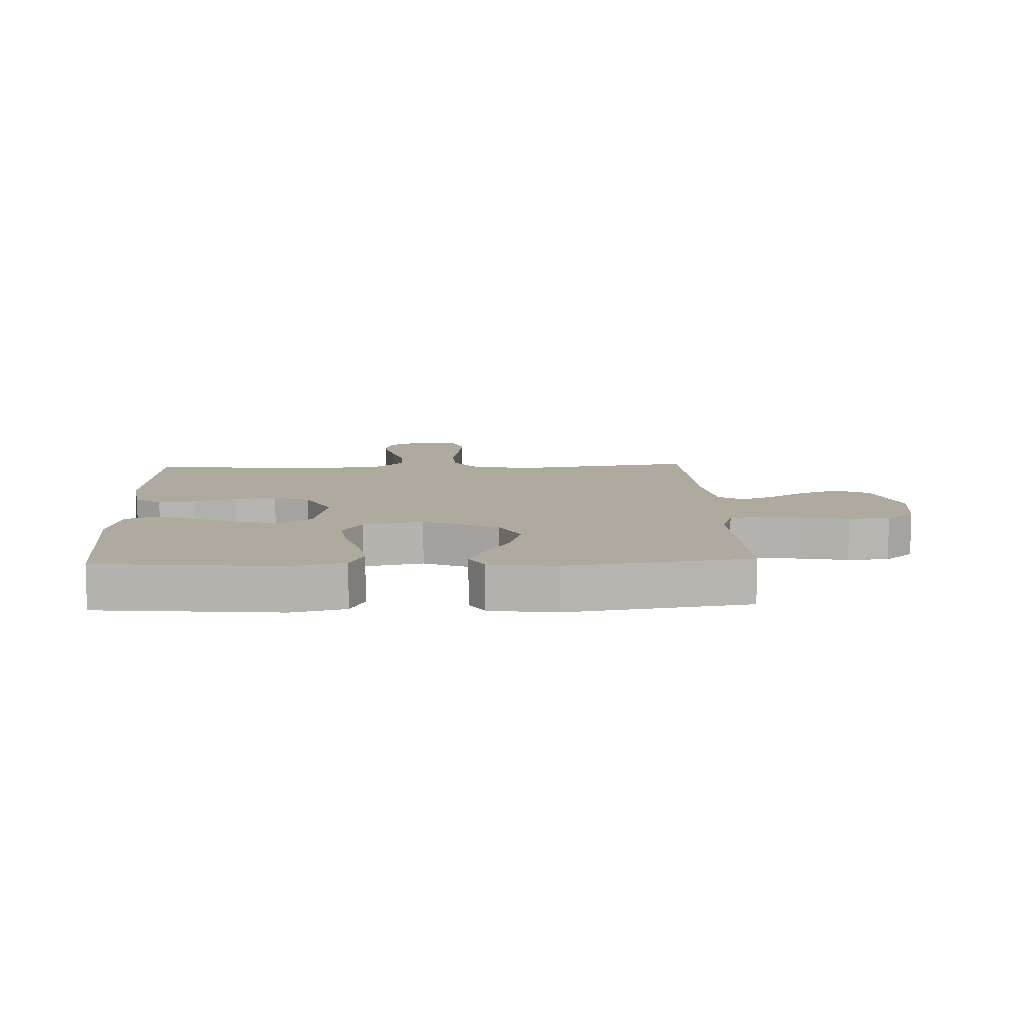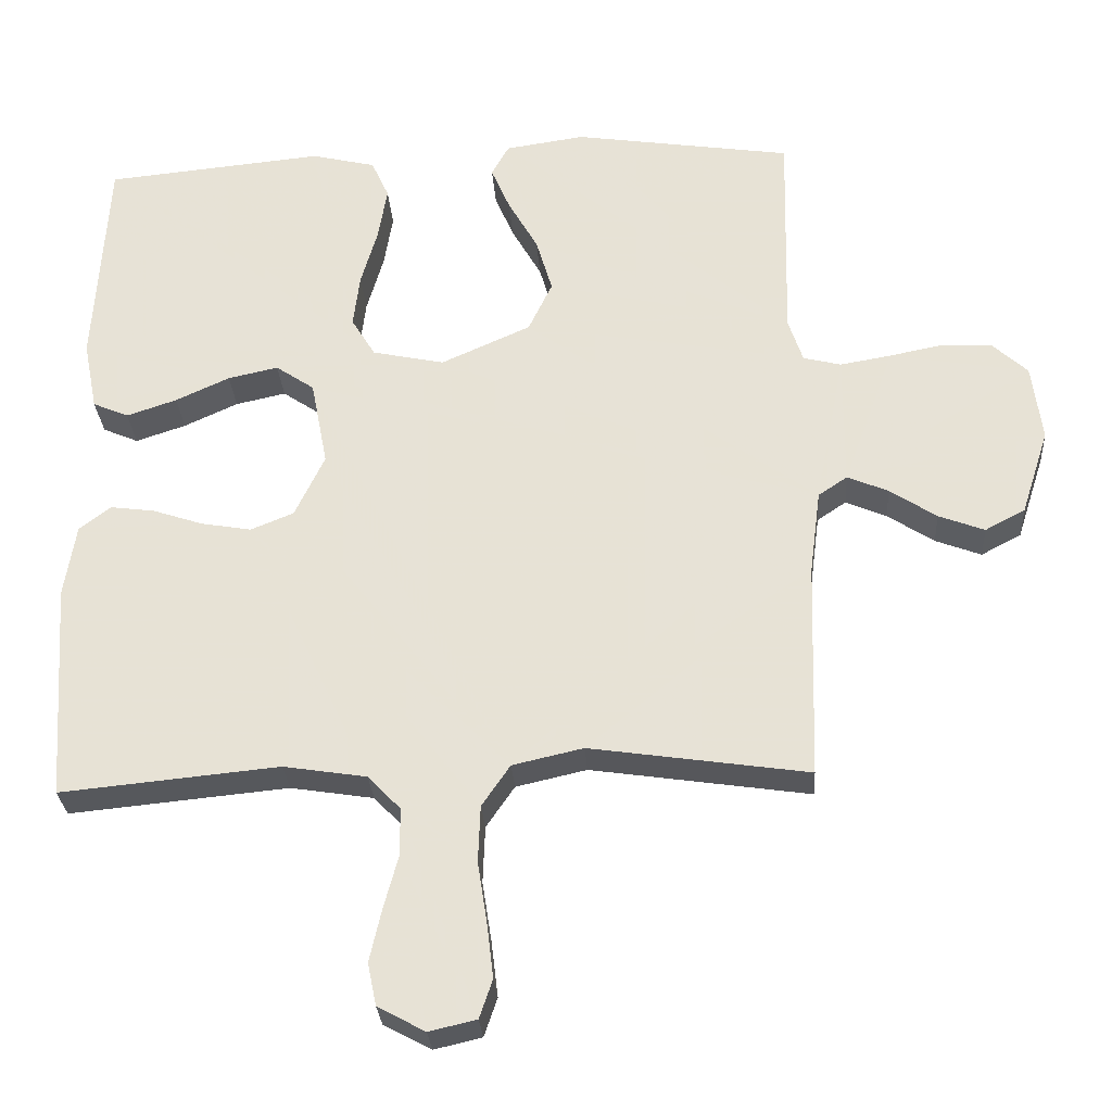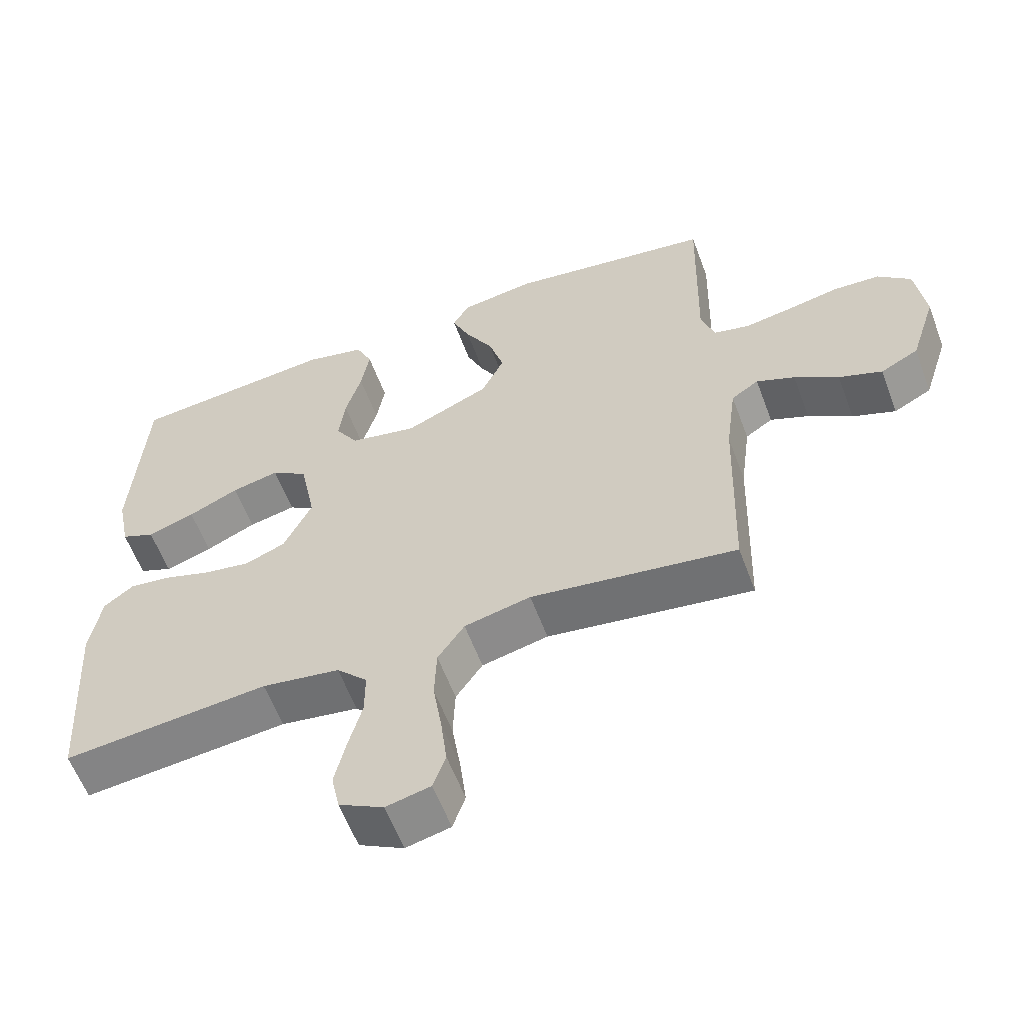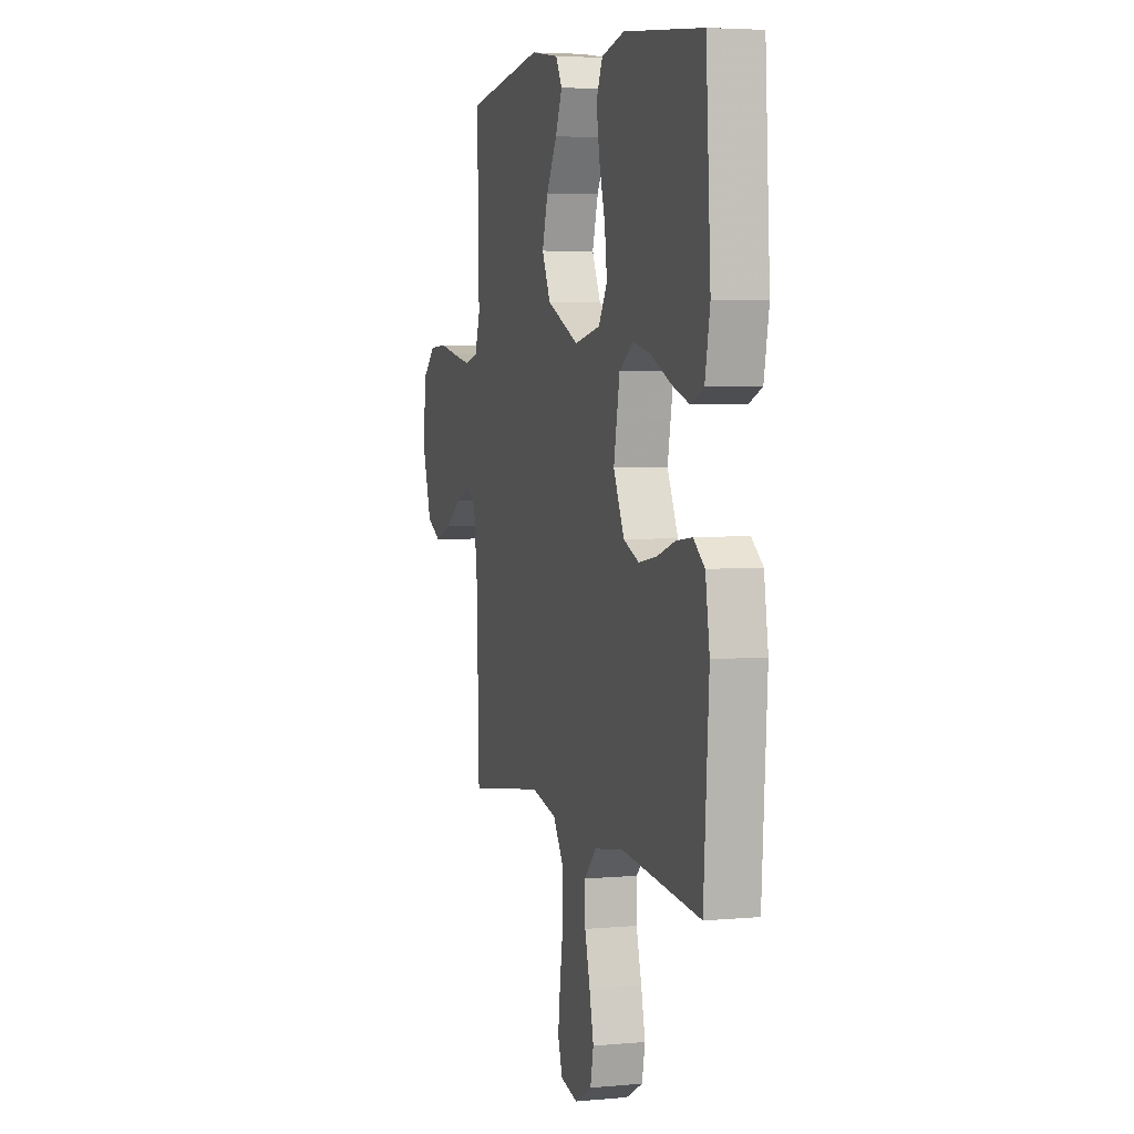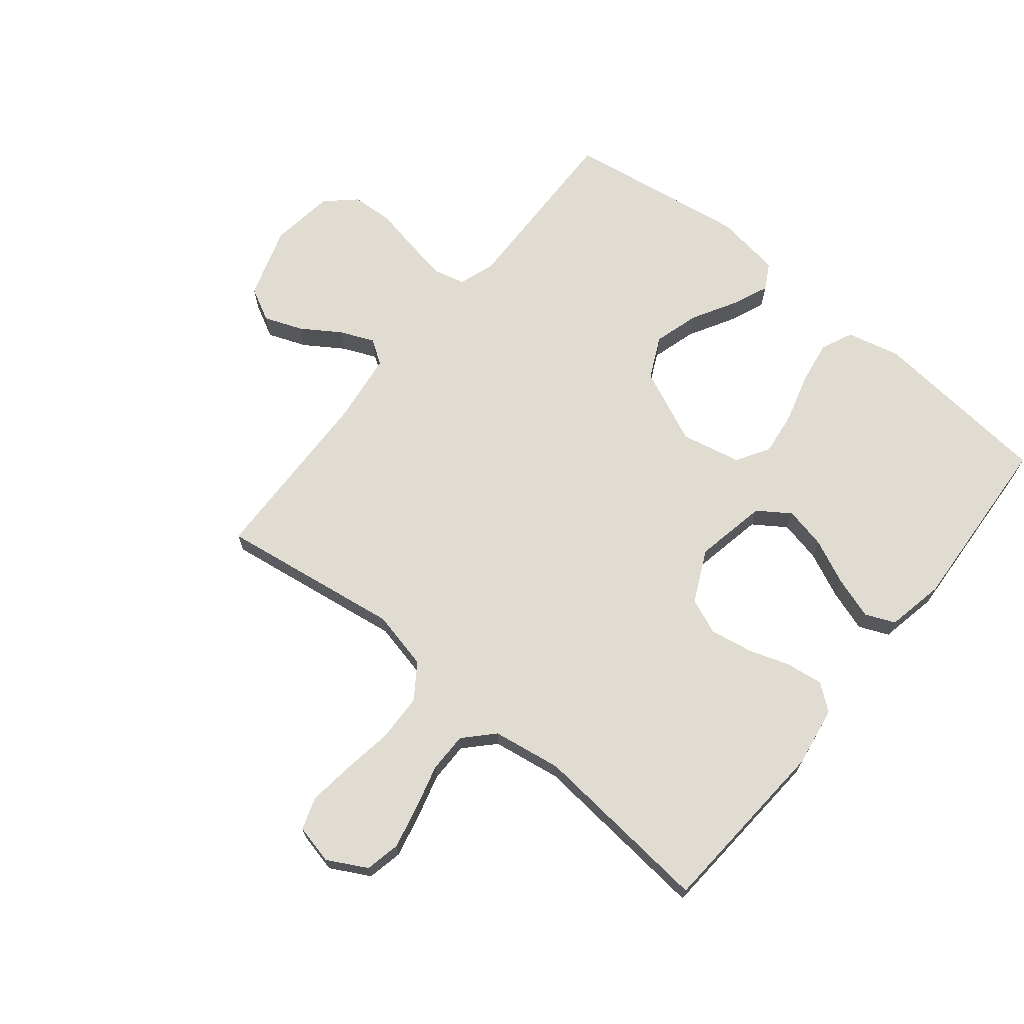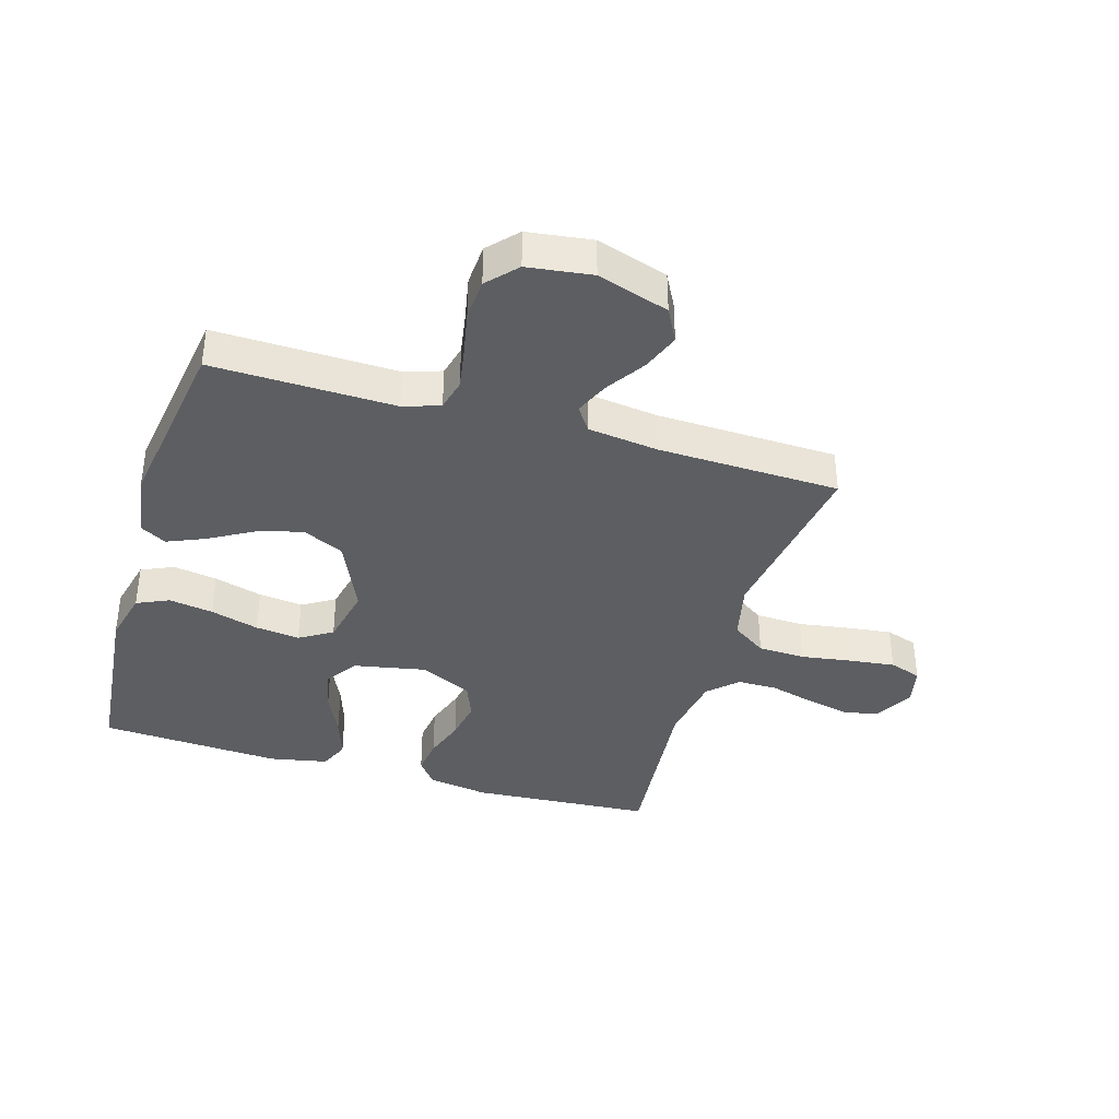
<metadata>
{"format":"obj","ext":"obj","renderer":"f3d","projection":"perspective","resolution":1024,"background":"white","views":[{"elev":9.5,"azim":-2.5,"up":"+Y"},{"elev":-28.7,"azim":3.7,"up":"+Z"},{"elev":-59.2,"azim":20.4,"up":"+Z"},{"elev":4.4,"azim":-106.5,"up":"+Z"},{"elev":69.0,"azim":-140.9,"up":"+Y"},{"elev":-37.8,"azim":73.4,"up":"+Y"}]}
</metadata>
<code>
v -0.5 0.07 -0.5
v -0.52 0.07 -0.2
v -0.504 0.07 -0.1
v -0.461 0.07 -0.067
v -0.4 0.07 -0.075
v -0.331 0.07 -0.098
v -0.262 0.07 -0.11
v -0.203 0.07 -0.086
v -0.162 0.07 0
v -0.185 0.07 0.119
v -0.238 0.07 0.155
v -0.307 0.07 0.14
v -0.381 0.07 0.106
v -0.45 0.07 0.083
v -0.499 0.07 0.104
v -0.518 0.07 0.2
v -0.5 0.07 0.5
v -0.2 0.07 0.529
v -0.112 0.07 0.508
v -0.088 0.07 0.455
v -0.1 0.07 0.382
v -0.123 0.07 0.302
v -0.132 0.07 0.229
v -0.099 0.07 0.175
v 0 0.07 0.154
v 0.123 0.07 0.209
v 0.156 0.07 0.278
v 0.134 0.07 0.353
v 0.093 0.07 0.425
v 0.067 0.07 0.486
v 0.091 0.07 0.529
v 0.2 0.07 0.545
v 0.5 0.07 0.5
v 0.493 0.07 0.2
v 0.513 0.07 0.14
v 0.565 0.07 0.127
v 0.635 0.07 0.139
v 0.71 0.07 0.154
v 0.778 0.07 0.15
v 0.826 0.07 0.106
v 0.84 0.07 0
v 0.802 0.07 -0.118
v 0.747 0.07 -0.147
v 0.684 0.07 -0.123
v 0.62 0.07 -0.081
v 0.564 0.07 -0.057
v 0.524 0.07 -0.084
v 0.509 0.07 -0.2
v 0.5 0.07 -0.5
v 0.2 0.07 -0.456
v 0.103 0.07 -0.478
v 0.064 0.07 -0.535
v 0.061 0.07 -0.613
v 0.074 0.07 -0.697
v 0.083 0.07 -0.772
v 0.065 0.07 -0.825
v 0 0.07 -0.84
v -0.065 0.07 -0.805
v -0.077 0.07 -0.747
v -0.061 0.07 -0.676
v -0.041 0.07 -0.602
v -0.041 0.07 -0.536
v -0.086 0.07 -0.489
v -0.2 0.07 -0.471
v -0.5 0 -0.5
v -0.52 0 -0.2
v -0.504 0 -0.1
v -0.461 0 -0.067
v -0.4 0 -0.075
v -0.331 0 -0.098
v -0.262 0 -0.11
v -0.203 0 -0.086
v -0.162 0 0
v -0.185 0 0.119
v -0.238 0 0.155
v -0.307 0 0.14
v -0.381 0 0.106
v -0.45 0 0.083
v -0.499 0 0.104
v -0.518 0 0.2
v -0.5 0 0.5
v -0.2 0 0.529
v -0.112 0 0.508
v -0.088 0 0.455
v -0.1 0 0.382
v -0.123 0 0.302
v -0.132 0 0.229
v -0.099 0 0.175
v 0 0 0.154
v 0.123 0 0.209
v 0.156 0 0.278
v 0.134 0 0.353
v 0.093 0 0.425
v 0.067 0 0.486
v 0.091 0 0.529
v 0.2 0 0.545
v 0.5 0 0.5
v 0.493 0 0.2
v 0.513 0 0.14
v 0.565 0 0.127
v 0.635 0 0.139
v 0.71 0 0.154
v 0.778 0 0.15
v 0.826 0 0.106
v 0.84 0 0
v 0.802 0 -0.118
v 0.747 0 -0.147
v 0.684 0 -0.123
v 0.62 0 -0.081
v 0.564 0 -0.057
v 0.524 0 -0.084
v 0.509 0 -0.2
v 0.5 0 -0.5
v 0.2 0 -0.456
v 0.103 0 -0.478
v 0.064 0 -0.535
v 0.061 0 -0.613
v 0.074 0 -0.697
v 0.083 0 -0.772
v 0.065 0 -0.825
v 0 0 -0.84
v -0.065 0 -0.805
v -0.077 0 -0.747
v -0.061 0 -0.676
v -0.041 0 -0.602
v -0.041 0 -0.536
v -0.086 0 -0.489
v -0.2 0 -0.471
f 58 59 60 61
f 56 57 58 61
f 56 61 62
f 53 54 55 56
f 53 56 62
f 52 53 62 63
f 48 49 50
f 47 48 50 51
f 42 43 44 45
f 42 45 46
f 41 42 46
f 40 41 46
f 37 38 39 40
f 36 37 40 46
f 35 36 46 47
f 31 32 33 34
f 28 29 30 31
f 27 28 31 34
f 26 27 34 35
f 19 20 21 22
f 19 22 23
f 18 19 23
f 17 18 23
f 16 17 23 24
f 12 13 14 15
f 11 12 15 16
f 3 4 5 6
f 3 6 7
f 64 1 2 3
f 63 64 3 7
f 51 52 63 7
f 25 26 35 47
f 11 16 24 25
f 10 11 25 47
f 9 10 47 51
f 51 7 8
f 8 9 51
f 125 124 123 122
f 125 122 121 120
f 126 125 120
f 120 119 118 117
f 126 120 117
f 127 126 117 116
f 114 113 112
f 115 114 112 111
f 109 108 107 106
f 110 109 106
f 110 106 105
f 110 105 104
f 104 103 102 101
f 110 104 101 100
f 111 110 100 99
f 98 97 96 95
f 95 94 93 92
f 98 95 92 91
f 99 98 91 90
f 86 85 84 83
f 87 86 83
f 87 83 82
f 87 82 81
f 88 87 81 80
f 79 78 77 76
f 80 79 76 75
f 70 69 68 67
f 71 70 67
f 67 66 65 128
f 71 67 128 127
f 71 127 116 115
f 111 99 90 89
f 89 88 80 75
f 111 89 75 74
f 115 111 74 73
f 72 71 115
f 115 73 72
f 1 65 66 2
f 2 66 67 3
f 3 67 68 4
f 4 68 69 5
f 5 69 70 6
f 6 70 71 7
f 7 71 72 8
f 8 72 73 9
f 9 73 74 10
f 10 74 75 11
f 11 75 76 12
f 12 76 77 13
f 13 77 78 14
f 14 78 79 15
f 15 79 80 16
f 16 80 81 17
f 17 81 82 18
f 18 82 83 19
f 19 83 84 20
f 20 84 85 21
f 21 85 86 22
f 22 86 87 23
f 23 87 88 24
f 24 88 89 25
f 25 89 90 26
f 26 90 91 27
f 27 91 92 28
f 28 92 93 29
f 29 93 94 30
f 30 94 95 31
f 31 95 96 32
f 32 96 97 33
f 33 97 98 34
f 34 98 99 35
f 35 99 100 36
f 36 100 101 37
f 37 101 102 38
f 38 102 103 39
f 39 103 104 40
f 40 104 105 41
f 41 105 106 42
f 42 106 107 43
f 43 107 108 44
f 44 108 109 45
f 45 109 110 46
f 46 110 111 47
f 47 111 112 48
f 48 112 113 49
f 49 113 114 50
f 50 114 115 51
f 51 115 116 52
f 52 116 117 53
f 53 117 118 54
f 54 118 119 55
f 55 119 120 56
f 56 120 121 57
f 57 121 122 58
f 58 122 123 59
f 59 123 124 60
f 60 124 125 61
f 61 125 126 62
f 62 126 127 63
f 63 127 128 64
f 64 128 65 1

</code>
